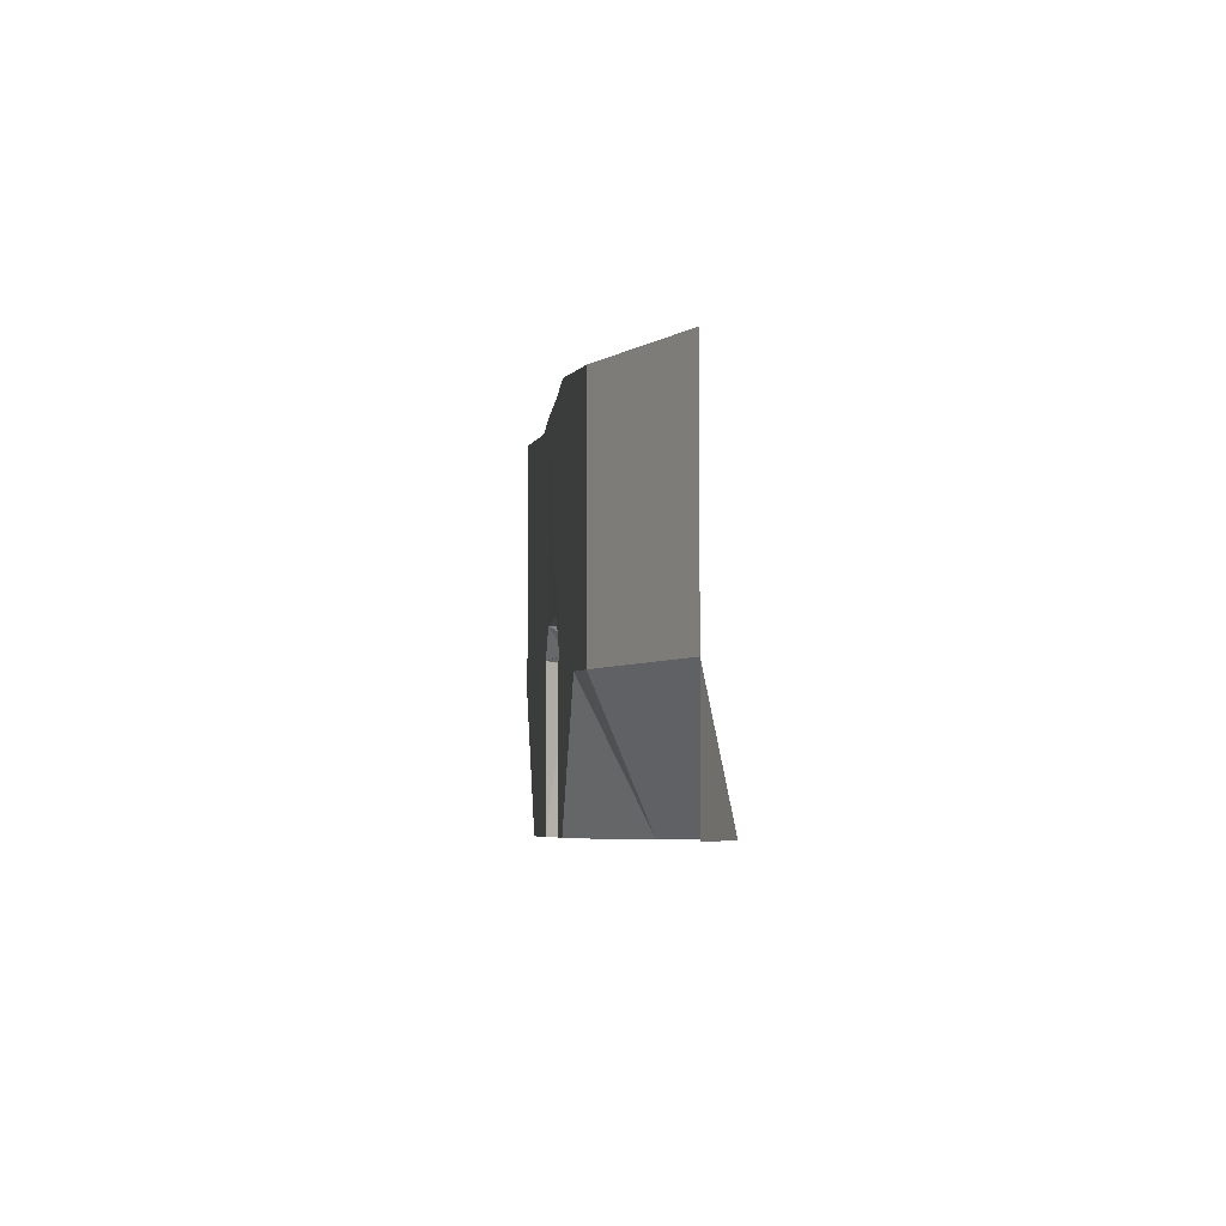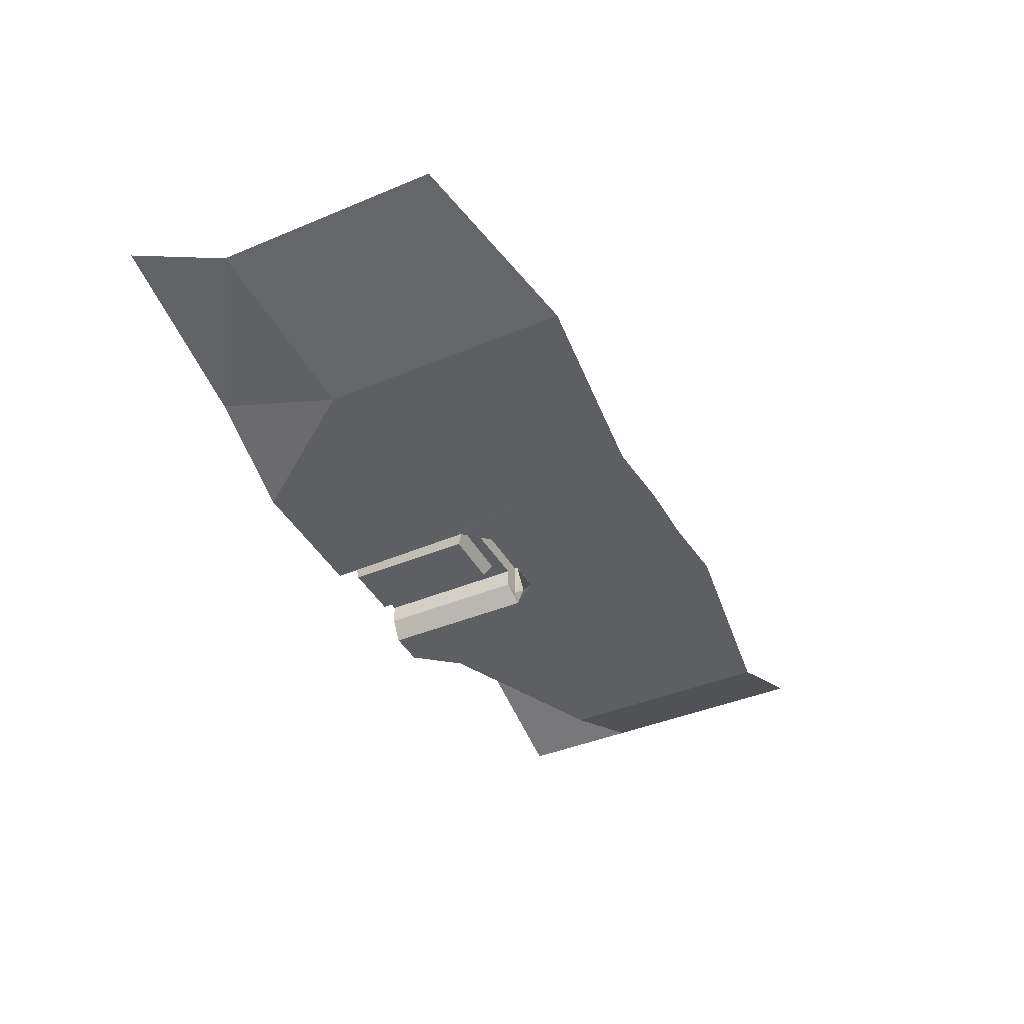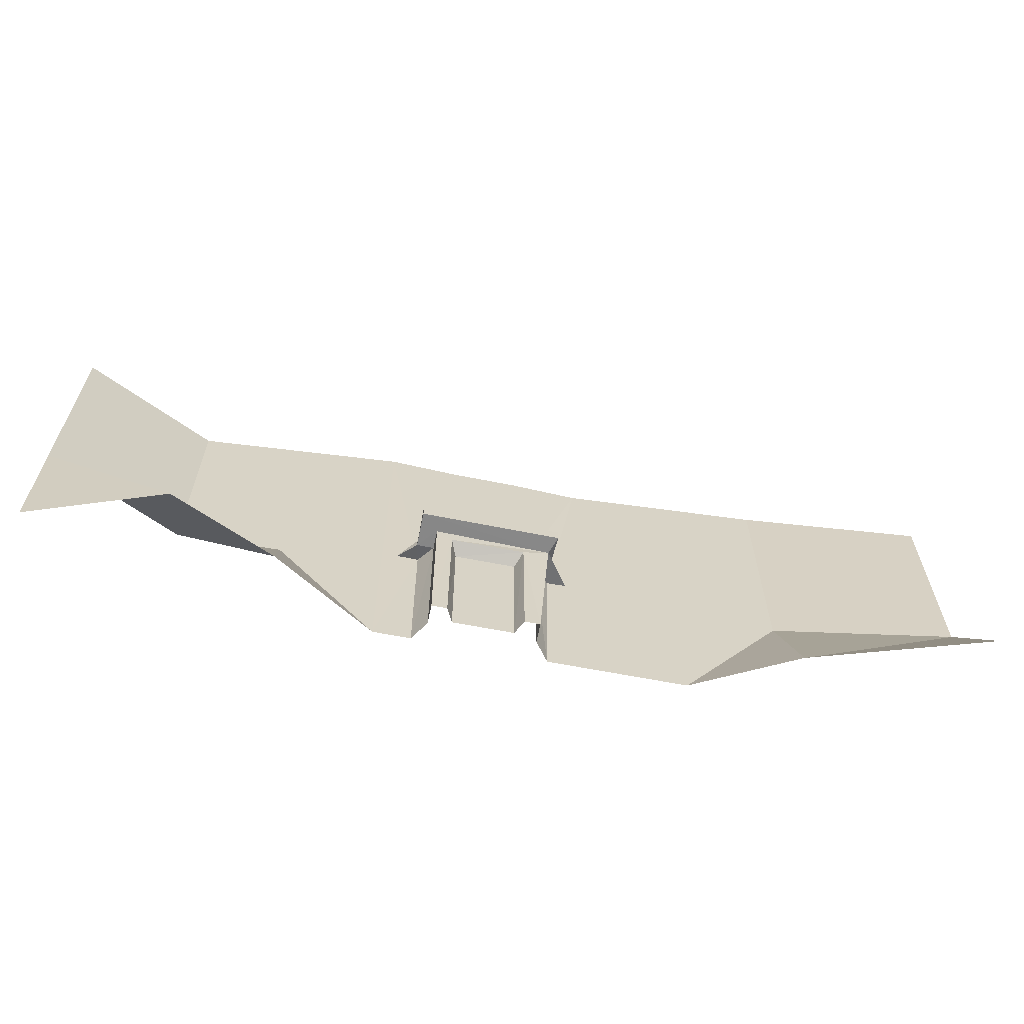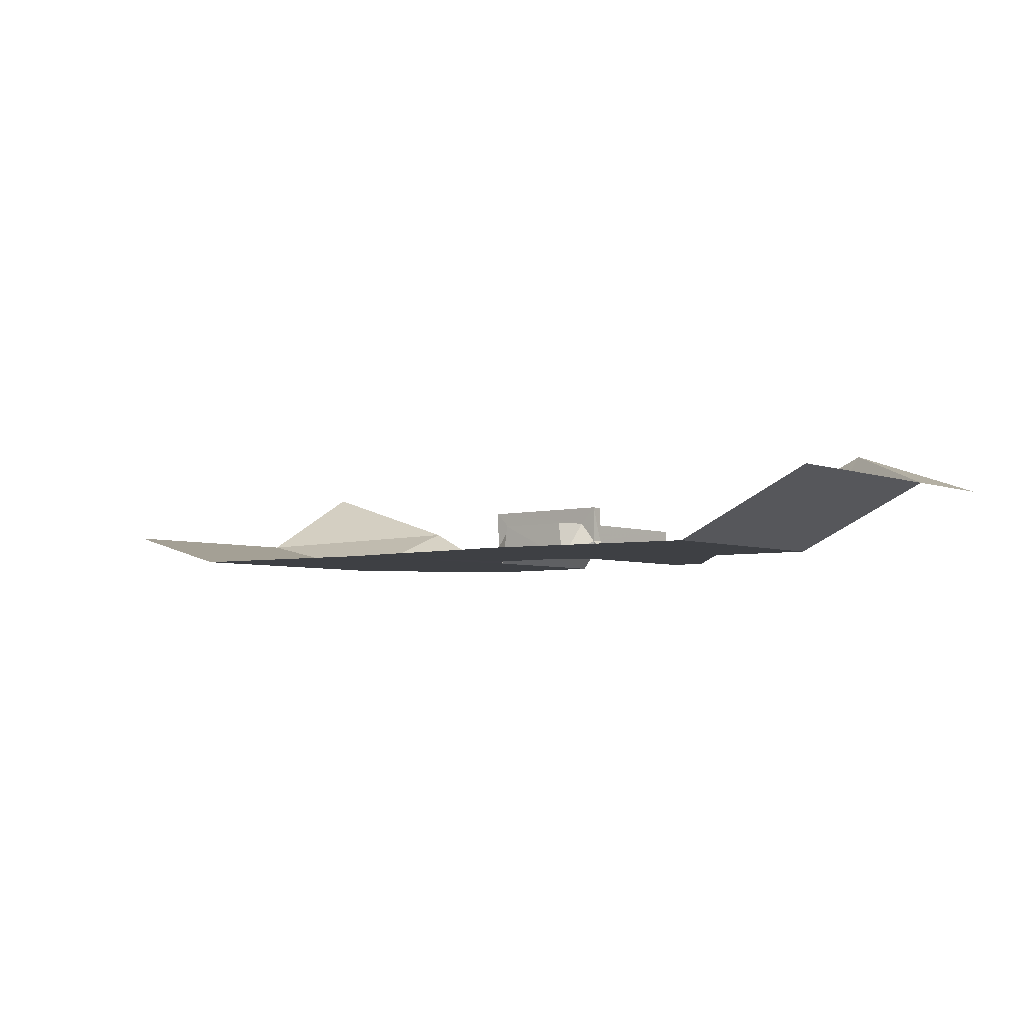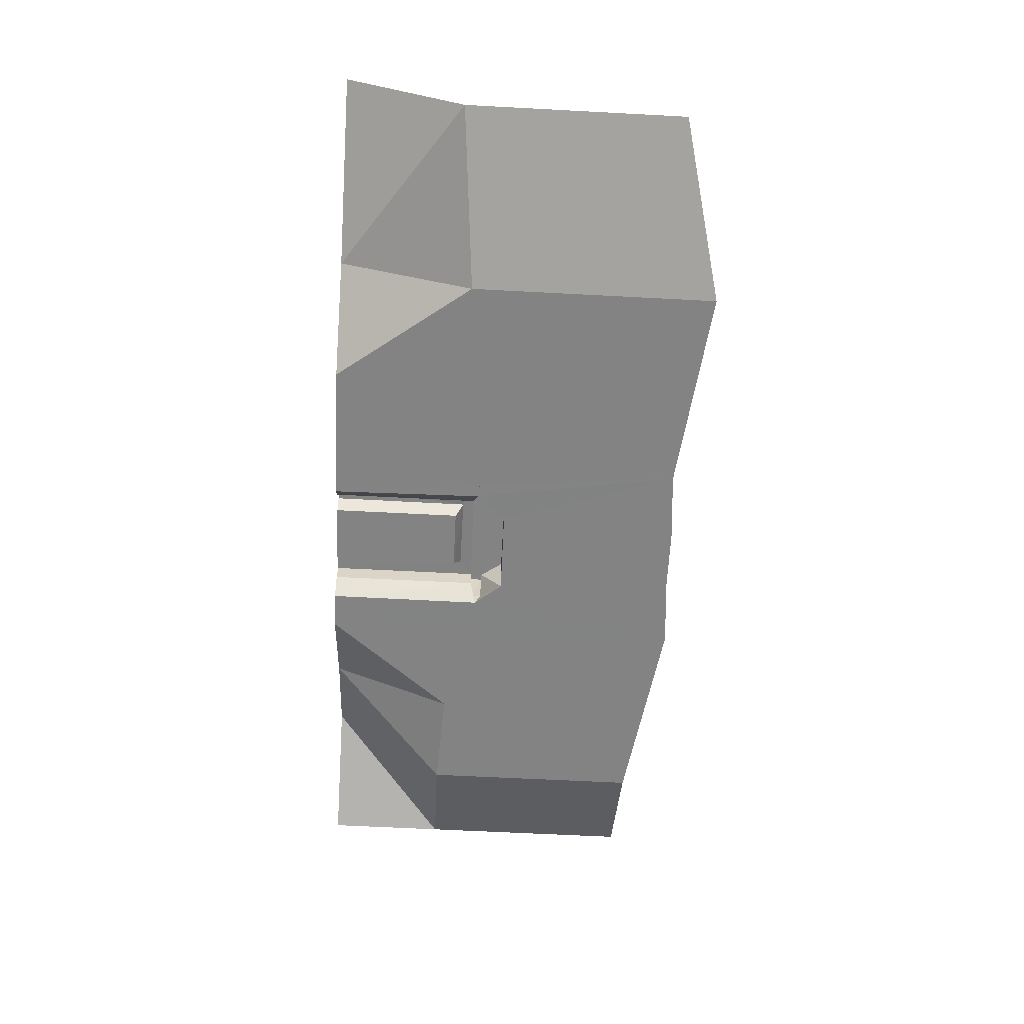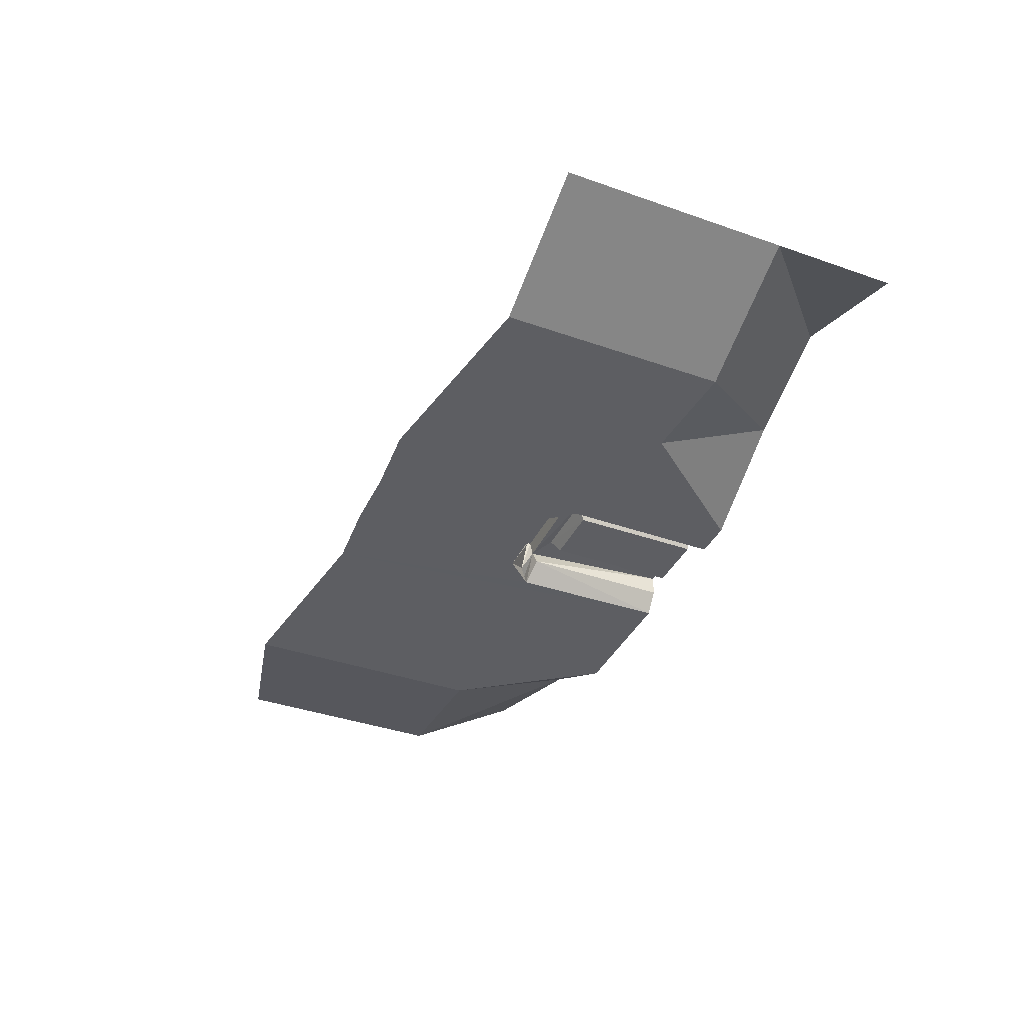
<metadata>
{"format":"obj","ext":"obj","renderer":"f3d","projection":"perspective","resolution":1024,"background":"white","views":[{"elev":-5.3,"azim":-96.1,"up":"+Y"},{"elev":-41.7,"azim":116.8,"up":"+Z"},{"elev":-62.8,"azim":-11.3,"up":"+Y"},{"elev":-4.9,"azim":-140.2,"up":"+Z"},{"elev":-61.0,"azim":86.9,"up":"+Z"},{"elev":-38.5,"azim":-113.9,"up":"+Z"}]}
</metadata>
<code>
v -1800 1700 100
v -1800 409.6 100
v 1800 499.8 100
v -249 774.8 100.1
v -309.1 647.3 330
v 403.5 635.7 206
v -307.2 -300 215
v -219.8 774.2 329.9
v 305.6 641.1 329.9
v 253.2 769.4 100.6
v -185.8 1848 100
v 406.1 601.1 99.3
v 598.5 1813 100
v 2837 1700 318
v -307.2 -300 329.9
v -307.1 578 329.9
v -214.4 505 329.4
v 406.9 570.4 429.9
v 368.9 571.1 319.7
v -406.6 578.3 429.9
v 519.4 605 100
v -407.2 579.2 215
v -508.7 614.3 100
v -307.2 579.2 215
v -402.2 645.3 213.3
v -406.9 649.3 429.9
v 406.5 640.7 429.9
v -382.4 -300 100
v -384.6 611.6 99.74
v 307.2 570.3 215
v -176.7 461.9 246.9
v -2580 409.6 464.6
v 2837 409.6 318
v -1200 441.3 100
v 215.5 506.3 329.1
v 175.9 461.1 246.9
v 185.7 1845 100
v 216.5 772.3 329.9
v -176.7 -300 246.9
v 175.9 -300 246.9
v 217.9 -300 329.9
v -1200 -300 466.9
v -1800 -300 735.6
v -600 -300 100
v 1200 -300 100
v 1800 -300 405.9
v 2837 -300 725.6
v -2580 -300 464.6
v 393.2 -300 100
v -217.9 -300 329.9
v 307.2 -300 329.9
v 307.2 -300 215
v -598.8 1879 100
v -2580 1700 464.5
v 1800 1954 100
g
f 1 54 2
f 53 1 2
f 10 9 6
f 7 15 24
f 4 5 8
f 22 26 25
f 19 35 51
f 12 19 30
f 16 20 22
f 16 22 24
f 9 27 6
f 25 26 5
f 6 18 19
f 29 22 23
f 12 30 49
f 12 6 21
f 28 24 29
f 10 6 12
f 16 15 17
f 14 3 33
f 35 31 36
f 5 27 9
f 27 20 18
f 19 20 16
f 19 17 35
f 37 4 10
f 38 5 9
f 4 38 10
f 36 39 40
f 35 40 41
f 42 2 43
f 29 44 28
f 45 13 49
f 33 46 47
f 43 32 48
f 17 15 50
f 30 51 52
f 31 50 39
f 44 34 42
f 3 45 46
f 14 55 3
f 29 4 53
f 13 10 12
f 4 11 53
f 10 38 9
f 13 37 10
f 4 25 5
f 22 20 26
f 13 12 49
f 30 19 51
f 12 21 19
f 29 23 25
f 6 27 18
f 29 24 22
f 23 22 25
f 21 6 19
f 4 29 25
f 28 7 24
f 2 54 32
f 34 53 2
f 24 15 16
f 35 17 31
f 5 26 27
f 27 26 20
f 19 18 20
f 19 16 17
f 37 11 4
f 38 8 5
f 4 8 38
f 36 31 39
f 35 36 40
f 42 34 2
f 29 53 44
f 33 3 46
f 43 2 32
f 51 35 41
f 31 17 50
f 49 30 52
f 44 53 34
f 3 13 45
f 3 55 13

</code>
